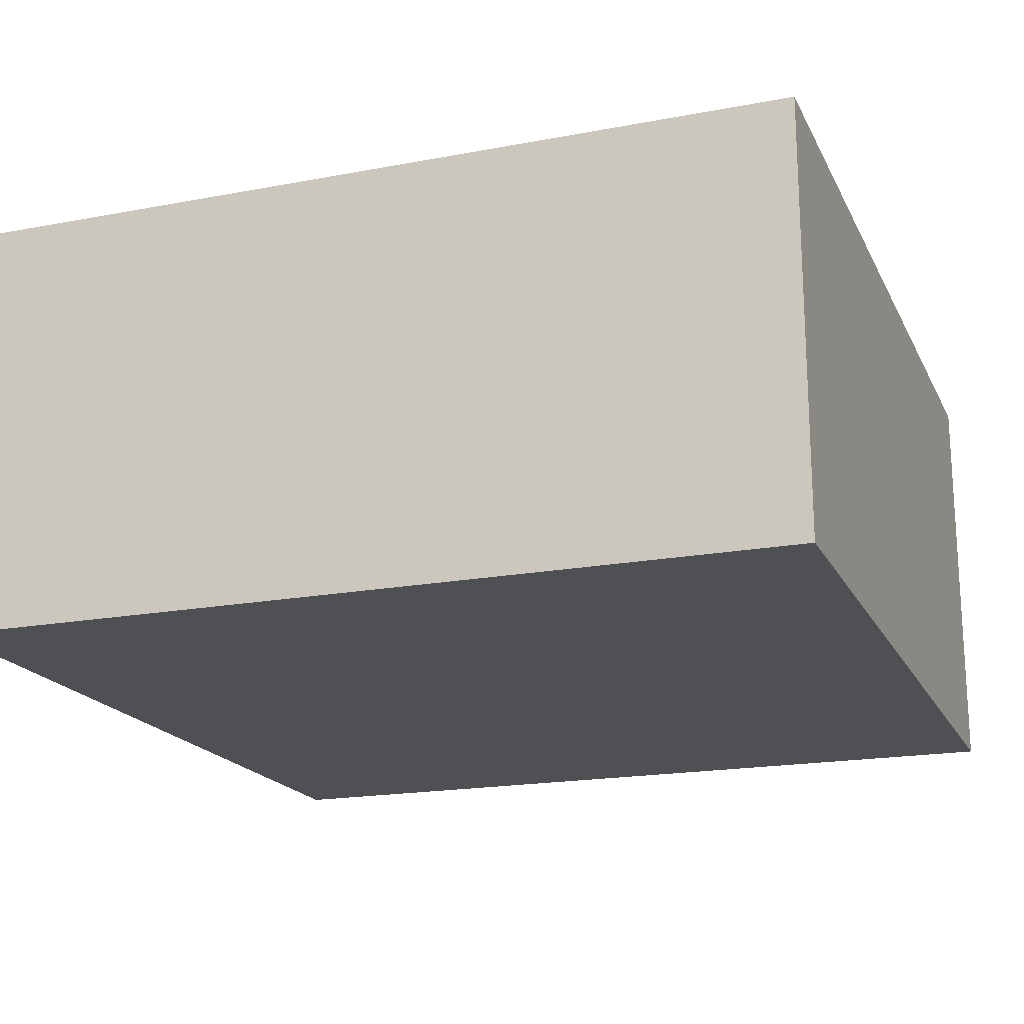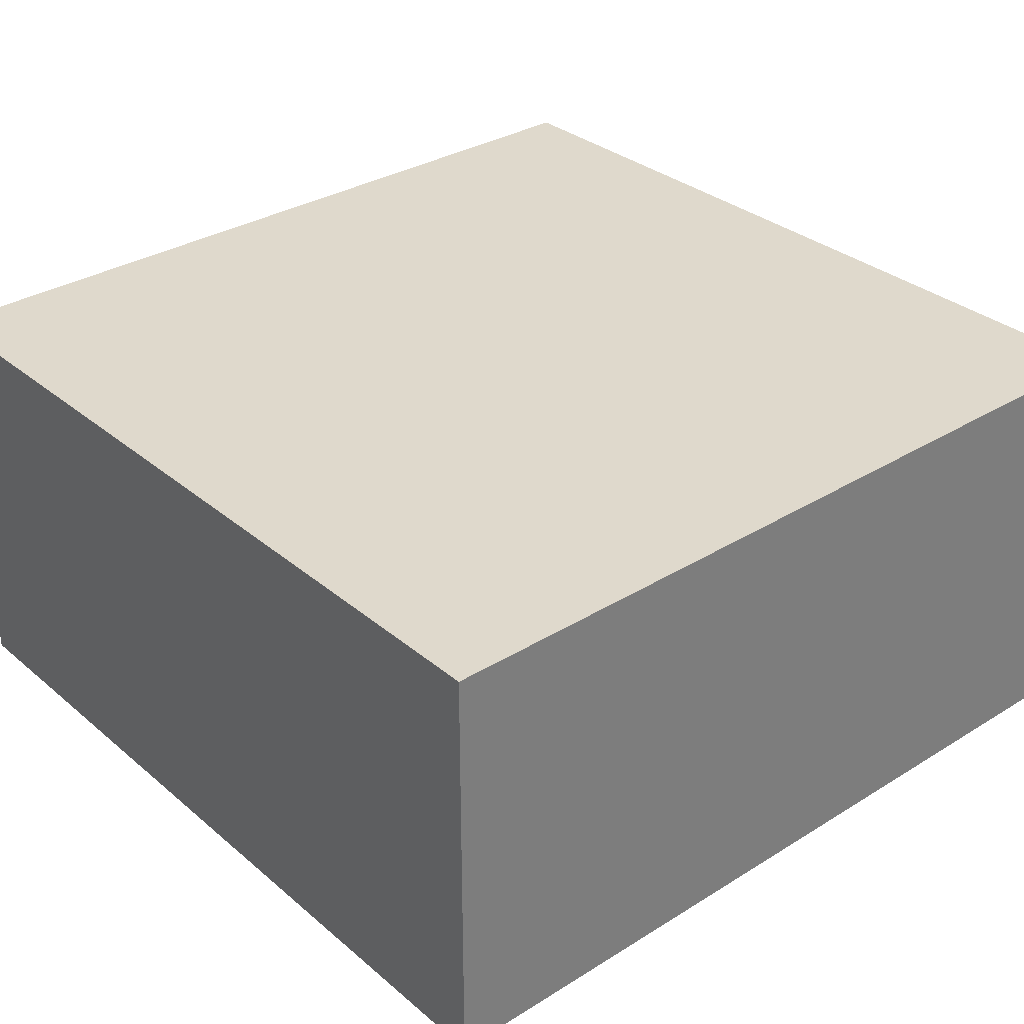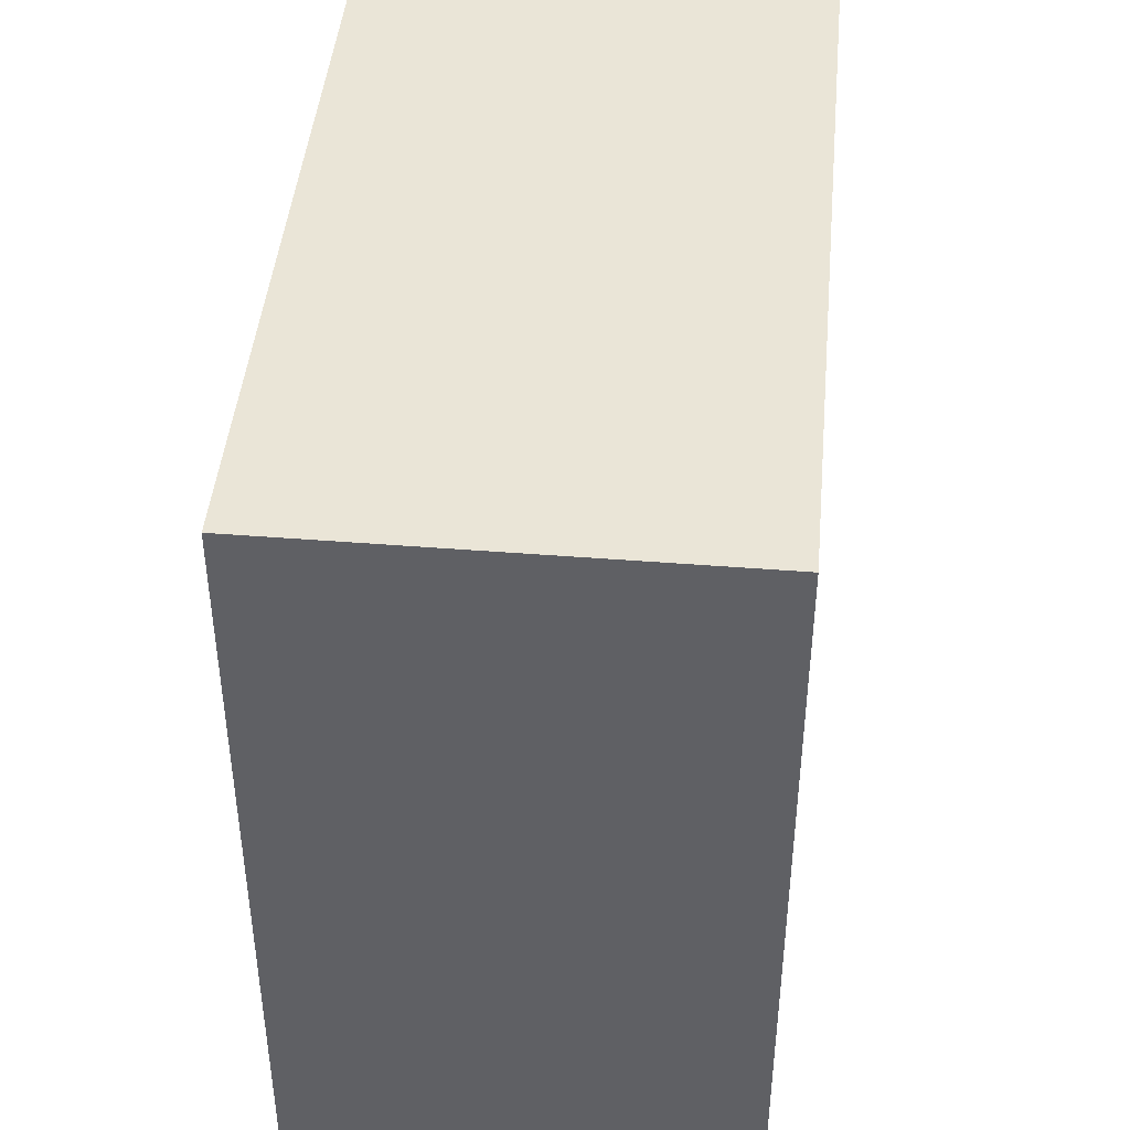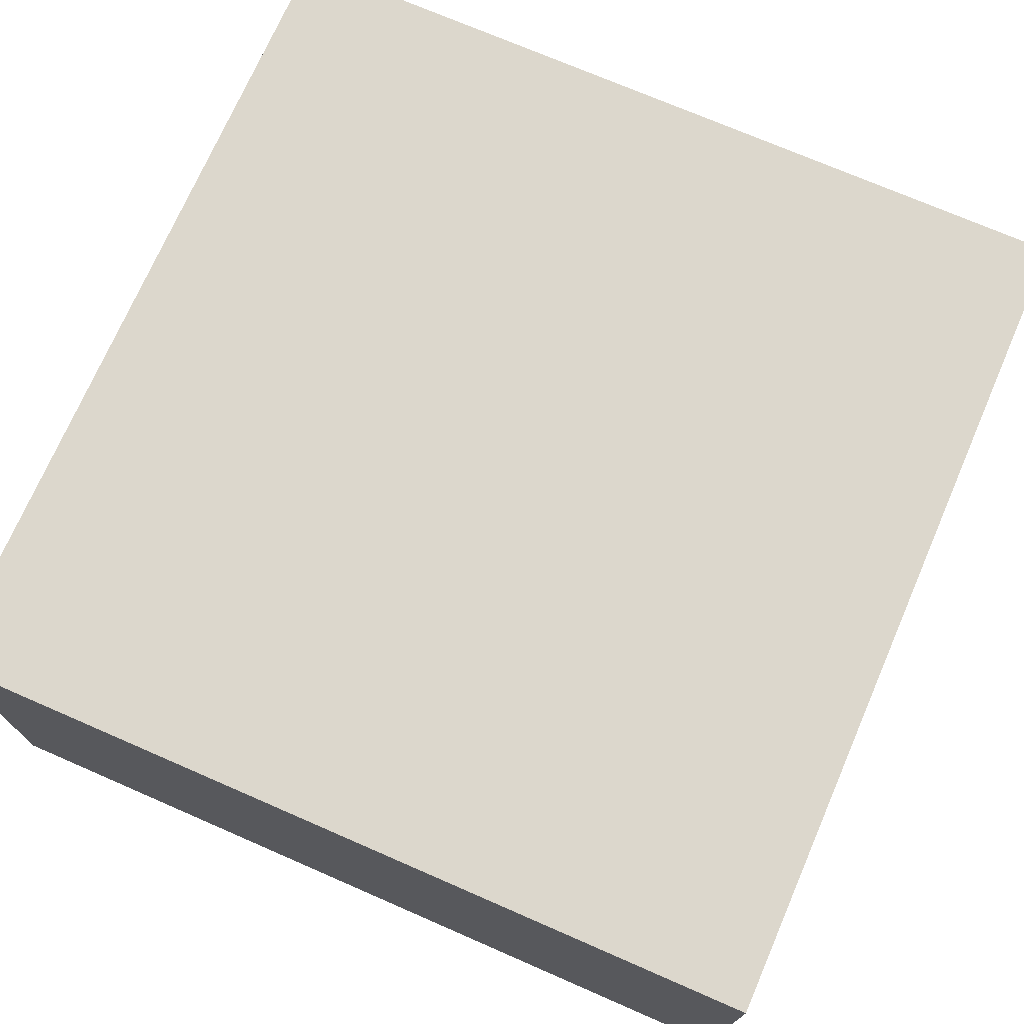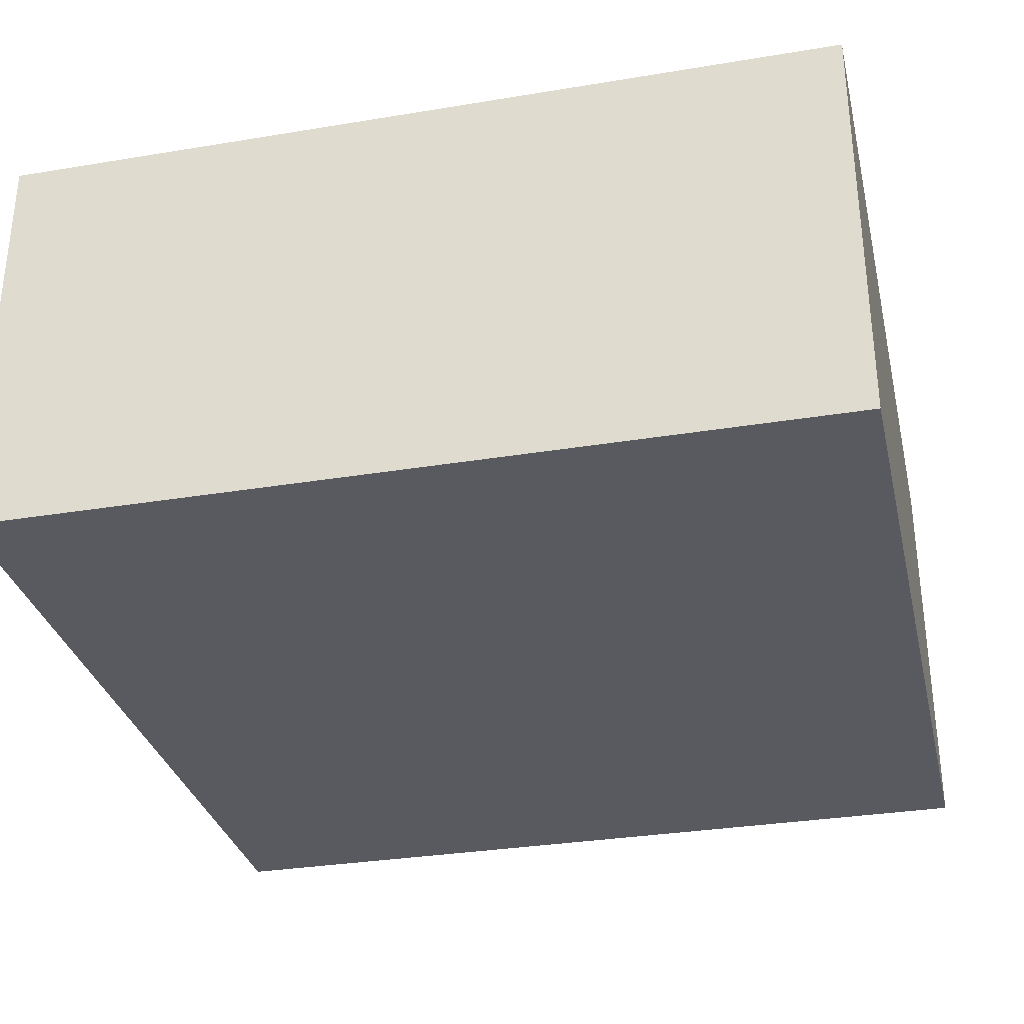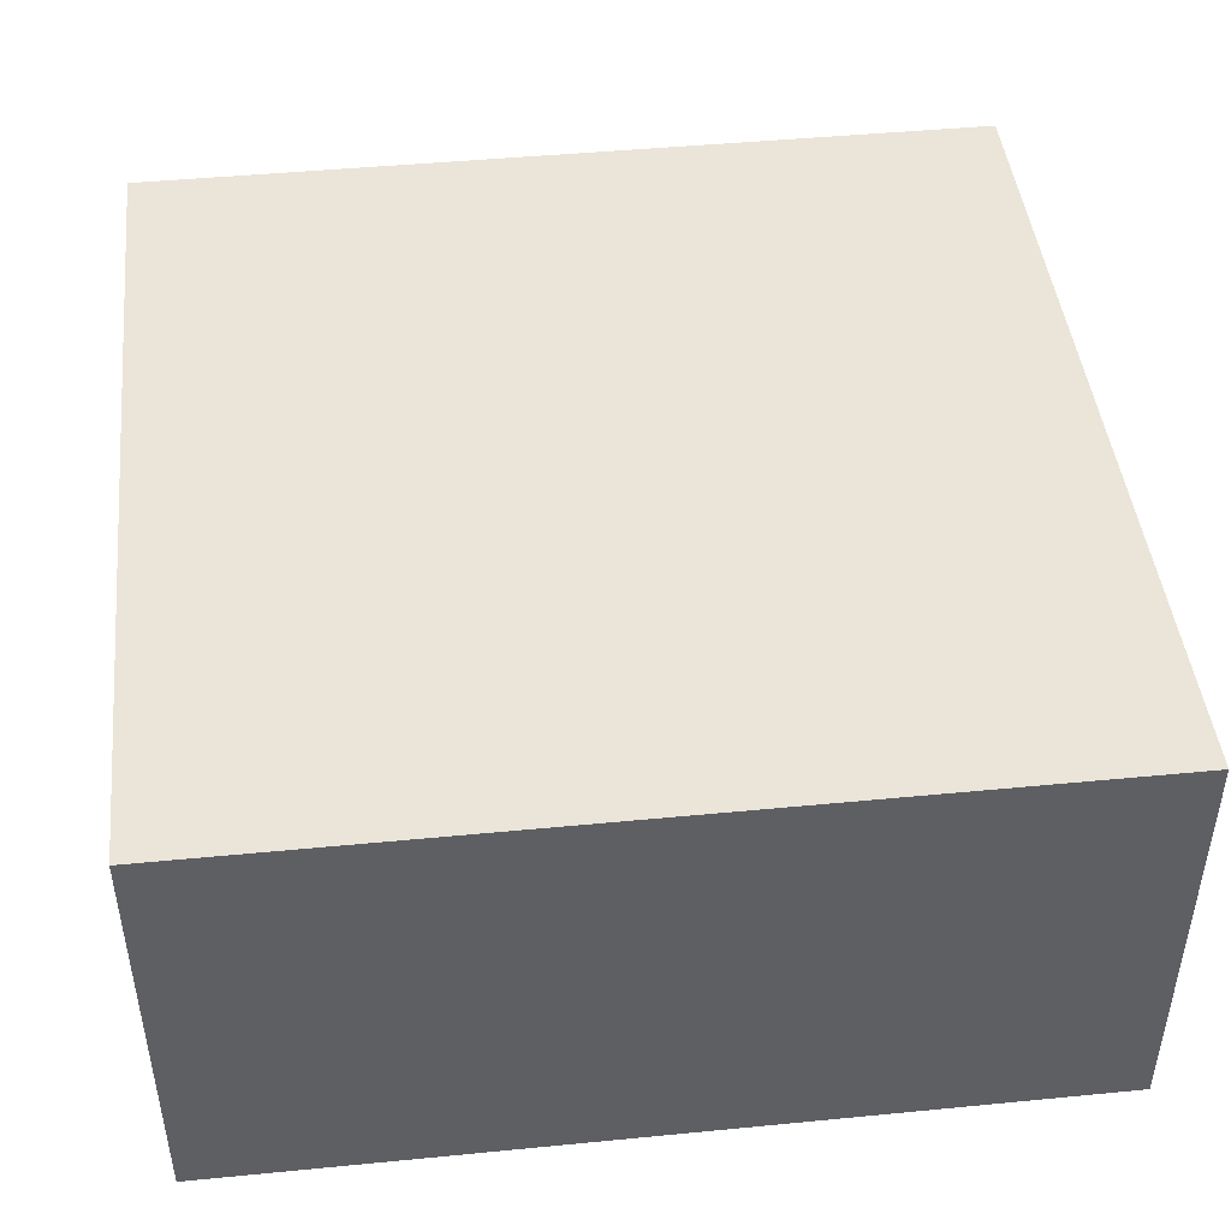
<metadata>
{"format":"obj","ext":"obj","renderer":"f3d","projection":"perspective","resolution":1024,"background":"white","views":[{"elev":-18.8,"azim":-70.2,"up":"+Y"},{"elev":32.3,"azim":49.2,"up":"+Y"},{"elev":44.3,"azim":-84.7,"up":"+Z"},{"elev":72.9,"azim":-156.5,"up":"+Y"},{"elev":-31.9,"azim":13.1,"up":"+Y"},{"elev":45.4,"azim":-6.4,"up":"+Y"}]}
</metadata>
<code>
o Cube
v 2 1 2
v 2 1 -2
v -2 1 -2
v -2 1 2
v 2 -1 2
v -2 -1 2
v 2 -1 -2
v -2 -1 -2
v -1.9 -0.9 1.9
v -1.9 0.9 1.9
v 1.9 0.9 1.9
v 1.9 -0.9 1.9
v -1.9 -0.9 -1.9
v -1.9 0.9 -1.9
v 1.9 -0.9 -1.9
v 1.9 0.9 -1.9
f 1 3 4
f 1 6 5
f 5 2 1
f 8 2 7
f 4 8 6
f 5 8 7
f 9 11 12
f 13 10 9
f 15 9 12
f 16 12 11
f 11 14 16
f 15 14 13
f 1 2 3
f 1 4 6
f 5 7 2
f 8 3 2
f 4 3 8
f 5 6 8
f 9 10 11
f 13 14 10
f 15 13 9
f 16 15 12
f 11 10 14
f 15 16 14

</code>
